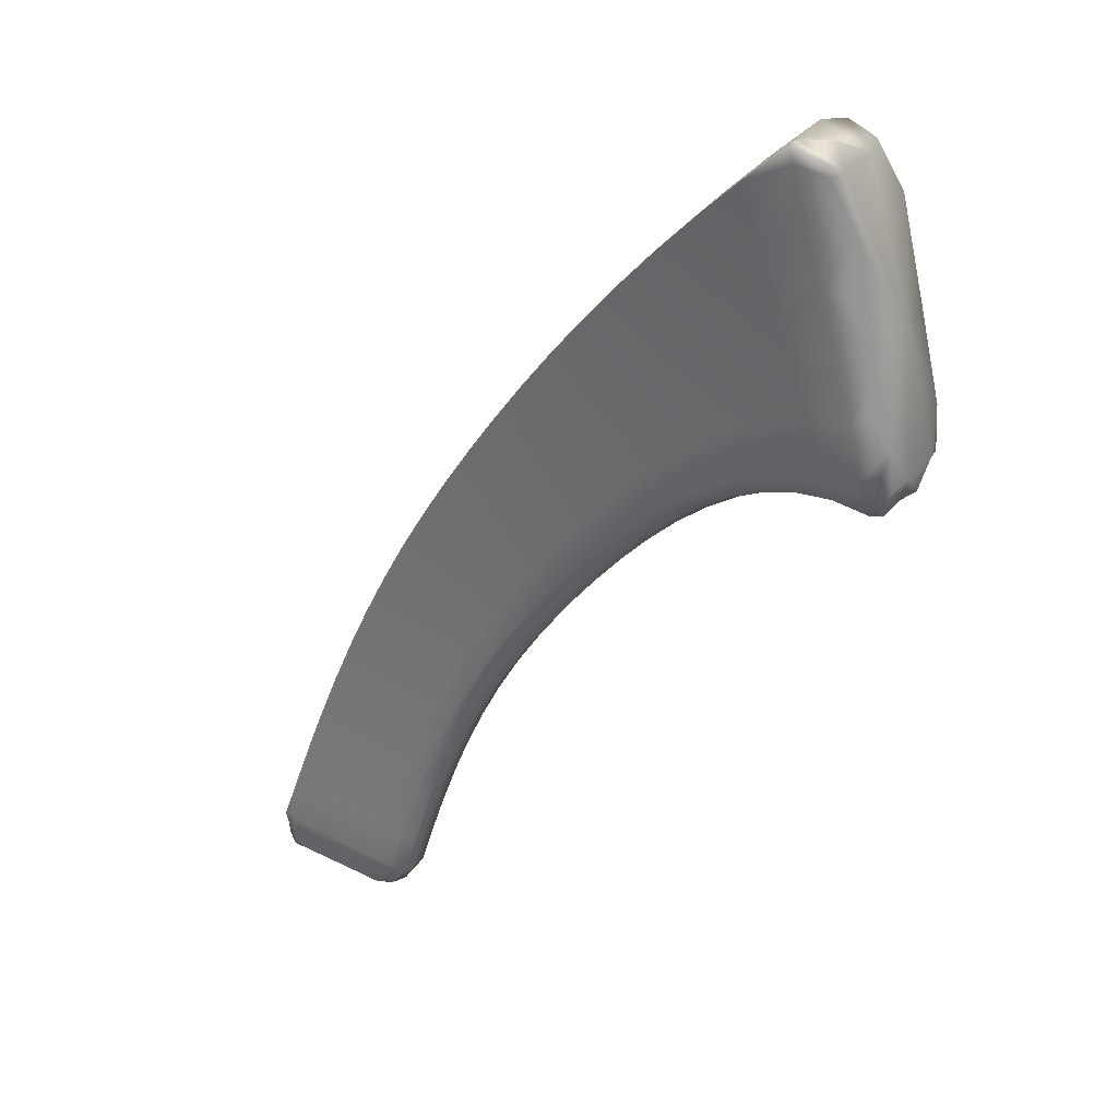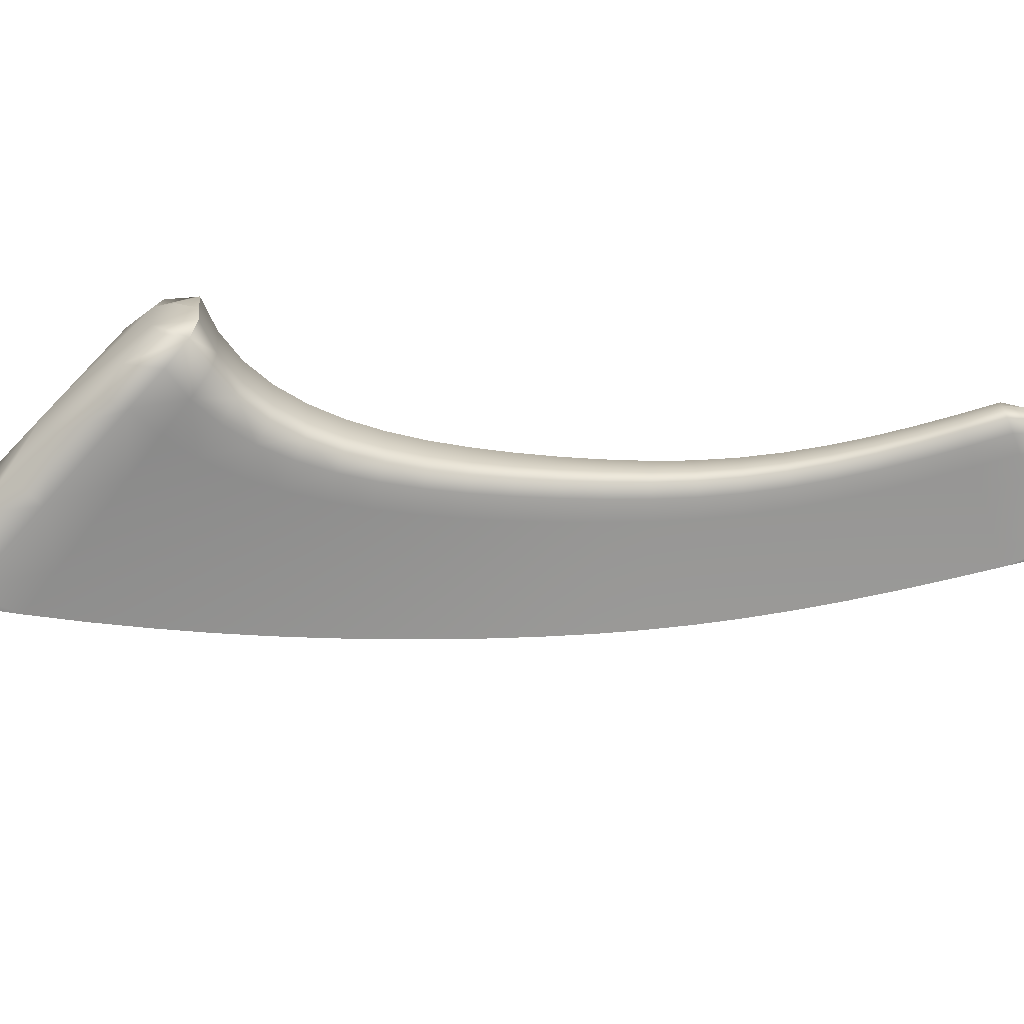
<metadata>
{"format":"obj","ext":"obj","renderer":"f3d","projection":"perspective","resolution":1024,"background":"white","views":[{"elev":26.4,"azim":-155.4,"up":"+Y"},{"elev":-69.5,"azim":-55.5,"up":"+Z"}]}
</metadata>
<code>
v -0.3888 1.028 0.5702
v -1.37 2.403 0.4764
v -0.6923 1.72 0.568
v -0.8762 1.57 0.4833
v -0.5825 0.9928 0.5249
v -0.692 1.716 0.4817
v -0.3909 1.03 0.527
v -0.4723 1.298 0.5789
v -0.4743 1.298 0.5151
v -0.4637 1.302 0.5245
v -0.3752 1.032 0.537
v -0.4134 1.148 0.5781
v -0.4046 1.152 0.5296
v -0.4159 1.149 0.5212
v -0.5373 1.444 0.5774
v -0.5387 1.443 0.5065
v -0.5288 1.449 0.5168
v -0.6826 1.724 0.494
v -0.6104 1.585 0.5738
v -0.6016 1.59 0.5067
v -0.6111 1.583 0.4954
v -0.674 1.216 0.5121
v -0.4554 1.017 0.5247
v -0.5435 1.27 0.5129
v -0.4899 1.129 0.5187
v -0.5311 1.003 0.5215
v -0.6202 1.238 0.5097
v -0.572 1.106 0.5151
v -0.6294 1.09 0.517
v -0.7558 1.665 0.4806
v -0.6045 1.407 0.5046
v -0.6751 1.54 0.4939
v -0.7283 1.34 0.5051
v -0.6773 1.368 0.5019
v -0.8265 1.609 0.4786
v -0.746 1.492 0.4916
v -0.7957 1.458 0.4956
v -0.879 1.572 0.5768
v -0.5818 0.9911 0.5769
v -0.6741 1.215 0.585
v -0.5933 0.9899 0.5505
v -0.6814 1.213 0.5481
v -0.6371 1.087 0.5501
v -0.629 1.088 0.5842
v -0.7291 1.34 0.584
v -0.7357 1.336 0.5441
v -0.8844 1.565 0.5296
v -0.8033 1.454 0.538
v -0.7973 1.459 0.5812
v -0.5298 1.001 0.5826
v -0.6197 1.238 0.5901
v -0.5709 1.104 0.5888
v -0.4535 1.015 0.5813
v -0.5422 1.269 0.5893
v -0.4881 1.127 0.5878
v -0.8289 1.612 0.5832
v -0.6775 1.368 0.5896
v -0.7471 1.493 0.5873
v -0.6038 1.408 0.5889
v -0.7572 1.669 0.582
v -0.6753 1.541 0.5864
v -1.45 1.946 0.3779
v -0.9908 2.106 0.5392
v -1.15 1.848 0.4258
v -0.9853 2.097 0.4182
v -0.7831 1.85 0.5603
v -0.7815 1.845 0.4647
v -0.7725 1.855 0.4784
v -0.9777 2.111 0.4352
v -0.882 1.979 0.5507
v -0.8703 1.983 0.459
v -0.8788 1.972 0.4437
v -1.042 2.01 0.4184
v -0.8441 1.786 0.4635
v -0.9391 1.901 0.4428
v -0.9622 1.673 0.4667
v -0.9134 1.719 0.4613
v -1.105 1.915 0.4175
v -1.006 1.823 0.4407
v -1.053 1.768 0.4472
v -1.357 2.388 0.331
v -1.113 2.233 0.5251
v -1.104 2.221 0.387
v -1.098 2.239 0.406
v -1.353 2.428 0.3616
v -1.25 2.358 0.5082
v -1.232 2.366 0.3705
v -1.237 2.342 0.3494
v -1.388 2.239 0.343
v -1.156 2.111 0.3902
v -1.282 2.197 0.3582
v -1.255 1.904 0.4033
v -1.214 1.989 0.3921
v -1.424 2.064 0.3544
v -1.331 2.035 0.3654
v -1.366 1.923 0.381
v -1.159 1.855 0.5625
v -0.9667 1.677 0.5727
v -0.9711 1.669 0.5193
v -1.161 1.843 0.4938
v -1.063 1.763 0.5072
v -1.06 1.773 0.568
v -1.115 1.923 0.5689
v -0.9176 1.724 0.5792
v -1.012 1.829 0.5745
v -0.8471 1.79 0.5768
v -1.05 2.02 0.5629
v -0.9442 1.908 0.5705
v -1.466 1.955 0.5289
v -1.267 1.912 0.5568
v -1.266 1.896 0.4798
v -1.463 1.924 0.4544
v -1.379 1.912 0.4664
v -1.383 1.932 0.5518
v -1.443 2.077 0.5388
v -1.227 1.999 0.5628
v -1.348 2.048 0.5569
v -1.167 2.123 0.5541
v -1.406 2.255 0.5247
v -1.298 2.212 0.5445
v -1.404 2.328 0.5014
v -1.323 2.418 0.4988
v -1.271 2.296 0.5369
v -1.366 2.248 0.5395
v -0.7201 1.698 0.5811
v -0.6502 1.653 0.5711
v -0.6382 1.566 0.5856
v -0.7151 1.606 0.5844
v -0.8558 1.586 0.4775
v -0.8348 1.515 0.4899
v -0.7754 1.472 0.4904
v -0.7851 1.551 0.4855
v -0.6827 1.724 0.4818
v -0.6505 1.65 0.4889
v -0.6018 1.589 0.4955
v -0.641 1.658 0.5007
v -0.4642 1.302 0.5154
v -0.4445 1.224 0.5185
v -0.4051 1.152 0.5216
v -0.4336 1.227 0.5273
v -0.4423 1.223 0.5788
v -0.463 1.302 0.5516
v -0.4036 1.152 0.5537
v -0.3855 1.073 0.5768
v -0.3764 1.077 0.5312
v -0.3871 1.014 0.5529
v -0.3881 1.074 0.5233
v -0.3882 1.015 0.5312
v -0.5292 1.448 0.5067
v -0.5056 1.371 0.5111
v -0.4954 1.376 0.5209
v -0.5039 1.371 0.5785
v -0.5283 1.449 0.547
v -0.6828 1.726 0.5308
v -0.6013 1.59 0.5401
v -0.5728 1.515 0.5759
v -0.5642 1.52 0.512
v -0.5739 1.514 0.5012
v -0.6507 1.153 0.5148
v -0.606 1.096 0.5134
v -0.5953 1.172 0.5127
v -0.6521 1.225 0.5081
v -0.504 1.286 0.5142
v -0.516 1.199 0.5161
v -0.4476 1.141 0.5202
v -0.4221 1.009 0.5301
v -0.4649 1.058 0.5208
v -0.5832 1.253 0.5113
v -0.5323 1.117 0.517
v -0.4896 0.9963 0.5275
v -0.5499 1.039 0.5171
v -0.6094 1.026 0.5186
v -0.5483 0.9857 0.5248
v -0.7194 1.694 0.4813
v -0.7143 1.603 0.4877
v -0.6385 1.564 0.4948
v -0.5729 1.339 0.5091
v -0.5669 1.428 0.5058
v -0.6385 1.474 0.4996
v -0.6997 1.279 0.5089
v -0.6475 1.303 0.5061
v -0.7075 1.351 0.5005
v -0.6421 1.387 0.5033
v -0.7923 1.636 0.4796
v -0.7117 1.515 0.4928
v -0.7101 1.43 0.4971
v -0.7603 1.4 0.5007
v -0.8852 1.566 0.5565
v -0.8369 1.516 0.5791
v -0.8038 1.454 0.5626
v -0.8426 1.511 0.5341
v -0.6506 1.152 0.5848
v -0.637 1.086 0.5696
v -0.6582 1.15 0.5494
v -0.6814 1.213 0.5691
v -0.6813 1.213 0.5273
v -0.6372 1.087 0.5309
v -0.573 0.9807 0.537
v -0.6173 1.023 0.5505
v -0.6089 1.024 0.5832
v -0.5727 0.9798 0.5641
v -0.7001 1.278 0.5847
v -0.707 1.275 0.5464
v -0.7359 1.336 0.5669
v -0.7355 1.336 0.5216
v -0.8835 1.565 0.5029
v -0.8028 1.454 0.5136
v -0.7677 1.396 0.5413
v -0.7614 1.4 0.5829
v -0.4453 1.139 0.5869
v -0.5144 1.198 0.5888
v -0.5021 1.285 0.5886
v -0.6519 1.224 0.5903
v -0.5944 1.171 0.5897
v -0.6053 1.095 0.589
v -0.5474 0.9839 0.5776
v -0.5486 1.037 0.5875
v -0.5823 1.253 0.5898
v -0.5309 1.115 0.5884
v -0.4883 0.9947 0.5768
v -0.4628 1.056 0.5862
v -0.4202 1.007 0.5754
v -0.8587 1.588 0.5835
v -0.7868 1.553 0.5853
v -0.7769 1.473 0.5874
v -0.6473 1.303 0.5901
v -0.7081 1.351 0.5897
v -0.7107 1.431 0.5887
v -0.5719 1.339 0.5894
v -0.5657 1.428 0.5882
v -0.6419 1.387 0.5894
v -0.7943 1.639 0.5828
v -0.7124 1.516 0.5869
v -0.6382 1.475 0.5879
v -1.447 2.015 0.3678
v -1.424 1.914 0.3705
v -1.351 1.968 0.3676
v -1.392 2.044 0.3522
v -1.132 1.875 0.4168
v -1.101 1.811 0.4367
v -1.034 1.79 0.4396
v -1.055 1.871 0.4294
v -0.9771 2.109 0.4181
v -0.9307 2.034 0.4316
v -0.87 1.982 0.4438
v -0.9226 2.047 0.4477
v -0.7724 1.854 0.4648
v -0.7358 1.781 0.4736
v -0.7265 1.79 0.4866
v -0.7366 1.785 0.5643
v -0.7732 1.857 0.5191
v -0.9349 2.042 0.5452
v -0.9801 2.114 0.4867
v -0.8717 1.986 0.5045
v -0.8314 1.915 0.5557
v -0.8203 1.919 0.4692
v -0.8291 1.909 0.4547
v -1.01 2.06 0.4184
v -0.9895 1.957 0.4311
v -0.9046 1.942 0.4434
v -0.7991 1.726 0.4725
v -0.8084 1.82 0.4643
v -0.8907 1.844 0.4536
v -0.9186 1.623 0.4755
v -0.8693 1.665 0.4704
v -0.9421 1.692 0.4601
v -0.8799 1.751 0.4625
v -1.075 1.961 0.4181
v -0.9736 1.861 0.4418
v -0.9589 1.772 0.4514
v -1.007 1.722 0.4573
v -1.373 2.393 0.3407
v -1.308 2.4 0.3284
v -1.231 2.363 0.348
v -1.304 2.428 0.3506
v -1.097 2.237 0.3864
v -1.043 2.159 0.4034
v -1.036 2.175 0.4214
v -1.05 2.169 0.5325
v -1.101 2.244 0.4648
v -1.38 2.401 0.417
v -1.238 2.373 0.4383
v -1.18 2.296 0.517
v -1.163 2.303 0.389
v -1.169 2.282 0.369
v -1.389 2.313 0.3476
v -1.348 2.231 0.3412
v -1.256 2.28 0.3534
v -1.098 2.062 0.4048
v -1.127 2.174 0.3885
v -1.218 2.156 0.3746
v -1.201 1.88 0.4146
v -1.158 1.955 0.405
v -1.237 1.938 0.3924
v -1.186 2.048 0.3914
v -1.42 2.154 0.3594
v -1.307 2.113 0.3622
v -1.271 2.016 0.3788
v -1.31 1.919 0.392
v -0.9089 1.949 0.568
v -0.9959 1.965 0.5669
v -1.017 2.069 0.5593
v -1.164 1.844 0.5332
v -1.109 1.817 0.5653
v -1.065 1.765 0.542
v -1.111 1.805 0.5006
v -0.9272 1.618 0.5247
v -0.9725 1.67 0.5498
v -0.9222 1.625 0.5747
v -0.9698 1.668 0.489
v -1.158 1.841 0.4547
v -1.061 1.762 0.4727
v -1.016 1.718 0.5134
v -1.013 1.726 0.5704
v -1.142 1.883 0.571
v -1.063 1.878 0.5718
v -1.041 1.796 0.5759
v -0.9469 1.696 0.58
v -0.8725 1.669 0.5813
v -0.9642 1.777 0.577
v -0.8012 1.73 0.5795
v -0.8106 1.825 0.5752
v -0.8836 1.756 0.5782
v -1.084 1.97 0.5662
v -0.9795 1.867 0.5727
v -0.8947 1.85 0.5738
v -1.471 1.964 0.4894
v -1.442 1.924 0.5498
v -1.384 1.915 0.5156
v -1.437 1.901 0.4604
v -1.212 1.887 0.5596
v -1.213 1.873 0.4868
v -1.27 1.899 0.5241
v -1.263 1.894 0.436
v -1.463 1.959 0.4101
v -1.375 1.909 0.4177
v -1.322 1.91 0.473
v -1.324 1.928 0.5541
v -1.464 2.026 0.5256
v -1.412 2.058 0.5544
v -1.369 1.98 0.5613
v -1.169 1.964 0.5659
v -1.251 1.948 0.5659
v -1.286 2.028 0.5598
v -1.107 2.072 0.5586
v -1.137 2.186 0.5489
v -1.198 2.059 0.5588
v -1.436 2.166 0.5154
v -1.324 2.127 0.5513
v -1.231 2.169 0.5494
v -1.343 2.346 0.5305
v -0.678 1.633 0.5836
v -0.8144 1.53 0.4844
v -0.6412 1.657 0.489
v -0.434 1.227 0.5188
v -0.4327 1.227 0.5529
v -0.3754 1.076 0.5539
v -0.3769 1.077 0.5237
v -0.4958 1.376 0.5114
v -0.4948 1.376 0.5496
v -0.641 1.659 0.5357
v -0.5638 1.52 0.5438
v -0.5645 1.52 0.5014
v -0.6281 1.161 0.511
v -0.4751 1.213 0.5175
v -0.421 1.067 0.5223
v -0.557 1.185 0.5144
v -0.5088 1.048 0.519
v -0.5852 1.031 0.5153
v -0.6779 1.63 0.4884
v -0.5345 1.357 0.5103
v -0.6016 1.497 0.5006
v -0.6784 1.289 0.5046
v -0.6114 1.321 0.5076
v -0.7509 1.576 0.4867
v -0.6755 1.452 0.4984
v -0.7398 1.412 0.4958
v -0.8433 1.511 0.5597
v -0.6582 1.15 0.5696
v -0.6583 1.151 0.5293
v -0.6174 1.024 0.532
v -0.6171 1.023 0.5691
v -0.7072 1.275 0.5682
v -0.7069 1.275 0.5247
v -0.842 1.51 0.5086
v -0.7674 1.396 0.5179
v -0.7681 1.396 0.565
v -0.473 1.213 0.588
v -0.6277 1.16 0.5899
v -0.5843 1.029 0.5877
v -0.5558 1.184 0.5894
v -0.5072 1.046 0.587
v -0.4185 1.066 0.5852
v -0.8166 1.531 0.5855
v -0.6786 1.288 0.5902
v -0.7408 1.413 0.5888
v -0.5329 1.357 0.5887
v -0.6109 1.32 0.5898
v -0.7522 1.579 0.585
v -0.6757 1.452 0.5884
v -0.6008 1.498 0.5871
v -1.41 1.967 0.3557
v -1.082 1.835 0.4284
v -0.9221 2.046 0.4316
v -0.7266 1.789 0.4737
v -0.727 1.792 0.5253
v -0.9245 2.05 0.496
v -0.8214 1.922 0.5121
v -0.8202 1.918 0.4548
v -0.9559 2.001 0.4315
v -0.7629 1.758 0.4732
v -0.8555 1.881 0.4543
v -0.8984 1.64 0.4693
v -0.8354 1.695 0.4715
v -1.023 1.912 0.4304
v -0.9259 1.807 0.4526
v -0.9872 1.742 0.4502
v -1.302 2.425 0.3263
v -1.035 2.173 0.403
v -1.039 2.179 0.4763
v -1.31 2.435 0.4234
v -1.168 2.308 0.4521
v -1.162 2.301 0.368
v -1.325 2.328 0.3342
v -1.067 2.117 0.4041
v -1.19 2.228 0.3716
v -1.183 1.91 0.4047
v -1.129 2.006 0.4051
v -1.371 2.135 0.3473
v -1.245 2.084 0.377
v -1.294 1.958 0.3799
v -0.9614 2.01 0.5638
v -1.113 1.807 0.5377
v -0.9282 1.619 0.5533
v -0.9261 1.617 0.4963
v -1.109 1.804 0.4639
v -1.015 1.716 0.4811
v -1.018 1.719 0.546
v -1.09 1.842 0.5735
v -0.9021 1.643 0.5817
v -0.9931 1.747 0.578
v -0.7644 1.762 0.5783
v -0.8381 1.698 0.5805
v -1.03 1.92 0.5696
v -0.9306 1.812 0.5756
v -0.8587 1.887 0.5718
v -1.442 1.904 0.5119
v -1.216 1.875 0.5286
v -1.21 1.871 0.4454
v -1.432 1.898 0.4093
v -1.318 1.907 0.4267
v -1.326 1.912 0.5197
v -1.43 1.979 0.5595
v -1.195 1.919 0.5685
v -1.309 1.969 0.5635
v -1.075 2.128 0.5543
v -1.139 2.016 0.5626
v -1.39 2.15 0.5477
v -1.26 2.096 0.555
v -1.202 2.243 0.5431
v -1.441 2.177 0.4261
v -0.4778 0.9792 0.55
f 121 351 122 2
f 122 351 123 86
f 123 351 124 120
f 124 351 121 119
f 125 352 126 3
f 126 352 127 19
f 127 352 128 61
f 128 352 125 60
f 129 353 130 4
f 130 353 131 37
f 131 353 132 36
f 132 353 129 35
f 133 354 134 6
f 134 354 135 21
f 135 354 136 20
f 136 354 133 18
f 137 355 138 9
f 138 355 139 14
f 139 355 140 13
f 140 355 137 10
f 141 356 142 8
f 142 356 140 10
f 140 356 143 13
f 143 356 141 12
f 144 357 143 12
f 143 357 145 13
f 145 357 146 11
f 146 357 144 1
f 147 358 148 7
f 148 358 145 11
f 145 358 139 13
f 139 358 147 14
f 149 359 150 16
f 150 359 137 9
f 137 359 151 10
f 151 359 149 17
f 152 360 153 15
f 153 360 151 17
f 151 360 142 10
f 142 360 152 8
f 126 361 154 3
f 154 361 136 18
f 136 361 155 20
f 155 361 126 19
f 156 362 155 19
f 155 362 157 20
f 157 362 153 17
f 153 362 156 15
f 158 363 149 16
f 149 363 157 17
f 157 363 135 20
f 135 363 158 21
f 159 364 160 29
f 160 364 161 28
f 161 364 162 27
f 162 364 159 22
f 138 365 163 9
f 163 365 164 24
f 164 365 165 25
f 165 365 138 14
f 166 366 147 7
f 147 366 165 14
f 165 366 167 25
f 167 366 166 23
f 164 367 168 24
f 168 367 161 27
f 161 367 169 28
f 169 367 164 25
f 170 368 167 23
f 167 368 169 25
f 169 368 171 28
f 171 368 170 26
f 172 369 173 5
f 173 369 171 26
f 171 369 160 28
f 160 369 172 29
f 174 370 175 30
f 175 370 176 32
f 176 370 134 21
f 134 370 174 6
f 177 371 163 24
f 163 371 150 9
f 150 371 178 16
f 178 371 177 31
f 179 372 178 31
f 178 372 158 16
f 158 372 176 21
f 176 372 179 32
f 180 373 162 22
f 162 373 181 27
f 181 373 182 34
f 182 373 180 33
f 168 374 177 24
f 177 374 183 31
f 183 374 181 34
f 181 374 168 27
f 184 375 132 35
f 132 375 185 36
f 185 375 175 32
f 175 375 184 30
f 186 376 183 34
f 183 376 179 31
f 179 376 185 32
f 185 376 186 36
f 187 377 182 33
f 182 377 186 34
f 186 377 131 36
f 131 377 187 37
f 188 378 189 38
f 189 378 190 49
f 190 378 191 48
f 191 378 188 47
f 192 379 193 44
f 193 379 194 43
f 194 379 195 42
f 195 379 192 40
f 159 380 196 22
f 196 380 194 42
f 194 380 197 43
f 197 380 159 29
f 198 381 172 5
f 172 381 197 29
f 197 381 199 43
f 199 381 198 41
f 200 382 201 39
f 201 382 199 41
f 199 382 193 43
f 193 382 200 44
f 202 383 195 40
f 195 383 203 42
f 203 383 204 46
f 204 383 202 45
f 196 384 180 22
f 180 384 205 33
f 205 384 203 46
f 203 384 196 42
f 206 385 191 47
f 191 385 207 48
f 207 385 130 37
f 130 385 206 4
f 208 386 205 46
f 205 386 187 33
f 187 386 207 37
f 207 386 208 48
f 209 387 204 45
f 204 387 208 46
f 208 387 190 48
f 190 387 209 49
f 141 388 210 12
f 210 388 211 55
f 211 388 212 54
f 212 388 141 8
f 192 389 213 40
f 213 389 214 51
f 214 389 215 52
f 215 389 192 44
f 216 390 200 39
f 200 390 215 44
f 215 390 217 52
f 217 390 216 50
f 214 391 218 51
f 218 391 211 54
f 211 391 219 55
f 219 391 214 52
f 220 392 217 50
f 217 392 219 52
f 219 392 221 55
f 221 392 220 53
f 144 393 222 1
f 222 393 221 53
f 221 393 210 55
f 210 393 144 12
f 223 394 224 56
f 224 394 225 58
f 225 394 189 49
f 189 394 223 38
f 226 395 213 51
f 213 395 202 40
f 202 395 227 45
f 227 395 226 57
f 228 396 227 57
f 227 396 209 45
f 209 396 225 49
f 225 396 228 58
f 152 397 212 8
f 212 397 229 54
f 229 397 230 59
f 230 397 152 15
f 218 398 226 51
f 226 398 231 57
f 231 398 229 59
f 229 398 218 54
f 232 399 128 60
f 128 399 233 61
f 233 399 224 58
f 224 399 232 56
f 234 400 231 59
f 231 400 228 57
f 228 400 233 58
f 233 400 234 61
f 156 401 230 15
f 230 401 234 59
f 234 401 127 61
f 127 401 156 19
f 235 402 236 62
f 236 402 237 96
f 237 402 238 95
f 238 402 235 94
f 239 403 240 64
f 240 403 241 80
f 241 403 242 79
f 242 403 239 78
f 243 404 244 65
f 244 404 245 72
f 245 404 246 71
f 246 404 243 69
f 247 405 248 67
f 248 405 133 6
f 133 405 249 18
f 249 405 247 68
f 250 406 251 66
f 251 406 249 68
f 249 406 154 18
f 154 406 250 3
f 252 407 253 63
f 253 407 246 69
f 246 407 254 71
f 254 407 252 70
f 255 408 254 70
f 254 408 256 71
f 256 408 251 68
f 251 408 255 66
f 257 409 247 67
f 247 409 256 68
f 256 409 245 71
f 245 409 257 72
f 258 410 259 73
f 259 410 260 75
f 260 410 244 72
f 244 410 258 65
f 261 411 174 30
f 174 411 248 6
f 248 411 262 67
f 262 411 261 74
f 263 412 262 74
f 262 412 257 67
f 257 412 260 72
f 260 412 263 75
f 264 413 129 4
f 129 413 265 35
f 265 413 266 77
f 266 413 264 76
f 184 414 261 30
f 261 414 267 74
f 267 414 265 77
f 265 414 184 35
f 268 415 242 78
f 242 415 269 79
f 269 415 259 75
f 259 415 268 73
f 270 416 267 77
f 267 416 263 74
f 263 416 269 75
f 269 416 270 79
f 271 417 266 76
f 266 417 270 77
f 270 417 241 79
f 241 417 271 80
f 272 418 273 81
f 273 418 274 88
f 274 418 275 87
f 275 418 272 85
f 276 419 277 83
f 277 419 243 65
f 243 419 278 69
f 278 419 276 84
f 279 420 280 82
f 280 420 278 84
f 278 420 253 69
f 253 420 279 63
f 122 421 281 2
f 281 421 275 85
f 275 421 282 87
f 282 421 122 86
f 283 422 282 86
f 282 422 284 87
f 284 422 280 84
f 280 422 283 82
f 285 423 276 83
f 276 423 284 84
f 284 423 274 87
f 274 423 285 88
f 286 424 287 89
f 287 424 288 91
f 288 424 273 88
f 273 424 286 81
f 289 425 258 73
f 258 425 277 65
f 277 425 290 83
f 290 425 289 90
f 291 426 290 90
f 290 426 285 83
f 285 426 288 88
f 288 426 291 91
f 292 427 239 64
f 239 427 293 78
f 293 427 294 93
f 294 427 292 92
f 268 428 289 73
f 289 428 295 90
f 295 428 293 93
f 293 428 268 78
f 296 429 238 94
f 238 429 297 95
f 297 429 287 91
f 287 429 296 89
f 298 430 295 93
f 295 430 291 90
f 291 430 297 91
f 297 430 298 95
f 299 431 294 92
f 294 431 298 93
f 298 431 237 95
f 237 431 299 96
f 252 432 300 70
f 300 432 301 108
f 301 432 302 107
f 302 432 252 63
f 303 433 304 97
f 304 433 305 102
f 305 433 306 101
f 306 433 303 100
f 188 434 307 47
f 307 434 308 99
f 308 434 309 98
f 309 434 188 38
f 206 435 264 4
f 264 435 310 76
f 310 435 307 99
f 307 435 206 47
f 240 436 311 64
f 311 436 306 100
f 306 436 312 101
f 312 436 240 80
f 271 437 312 80
f 312 437 313 101
f 313 437 310 99
f 310 437 271 76
f 314 438 308 98
f 308 438 313 99
f 313 438 305 101
f 305 438 314 102
f 304 439 315 97
f 315 439 316 103
f 316 439 317 105
f 317 439 304 102
f 223 440 309 38
f 309 440 318 98
f 318 440 319 104
f 319 440 223 56
f 314 441 317 102
f 317 441 320 105
f 320 441 318 104
f 318 441 314 98
f 250 442 125 3
f 125 442 321 60
f 321 442 322 106
f 322 442 250 66
f 232 443 319 56
f 319 443 323 104
f 323 443 321 106
f 321 443 232 60
f 316 444 324 103
f 324 444 301 107
f 301 444 325 108
f 325 444 316 105
f 323 445 320 104
f 320 445 325 105
f 325 445 326 108
f 326 445 323 106
f 255 446 322 66
f 322 446 326 106
f 326 446 300 108
f 300 446 255 70
f 327 447 328 109
f 328 447 329 114
f 329 447 330 113
f 330 447 327 112
f 331 448 303 97
f 303 448 332 100
f 332 448 333 111
f 333 448 331 110
f 311 449 292 64
f 292 449 334 92
f 334 449 332 111
f 332 449 311 100
f 335 450 330 112
f 330 450 336 113
f 336 450 236 96
f 236 450 335 62
f 337 451 334 111
f 334 451 299 92
f 299 451 336 96
f 336 451 337 113
f 338 452 333 110
f 333 452 337 111
f 337 452 329 113
f 329 452 338 114
f 339 453 340 115
f 340 453 341 117
f 341 453 328 114
f 328 453 339 109
f 342 454 315 103
f 315 454 331 97
f 331 454 343 110
f 343 454 342 116
f 344 455 343 116
f 343 455 338 110
f 338 455 341 114
f 341 455 344 117
f 279 456 302 63
f 302 456 345 107
f 345 456 346 118
f 346 456 279 82
f 324 457 342 103
f 342 457 347 116
f 347 457 345 118
f 345 457 324 107
f 348 458 124 119
f 124 458 349 120
f 349 458 340 117
f 340 458 348 115
f 350 459 347 118
f 347 459 344 116
f 344 459 349 117
f 349 459 350 120
f 283 460 346 82
f 346 460 350 118
f 350 460 123 120
f 123 460 283 86
f 121 461 348 119
f 348 461 339 115
f 339 461 327 109
f 327 461 335 112
f 335 461 235 62
f 235 461 296 94
f 296 461 286 89
f 286 461 272 81
f 272 461 281 85
f 281 461 121 2
f 146 462 148 11
f 148 462 166 7
f 166 462 170 23
f 170 462 173 26
f 173 462 198 5
f 198 462 201 41
f 201 462 216 39
f 216 462 220 50
f 220 462 222 53
f 222 462 146 1

</code>
